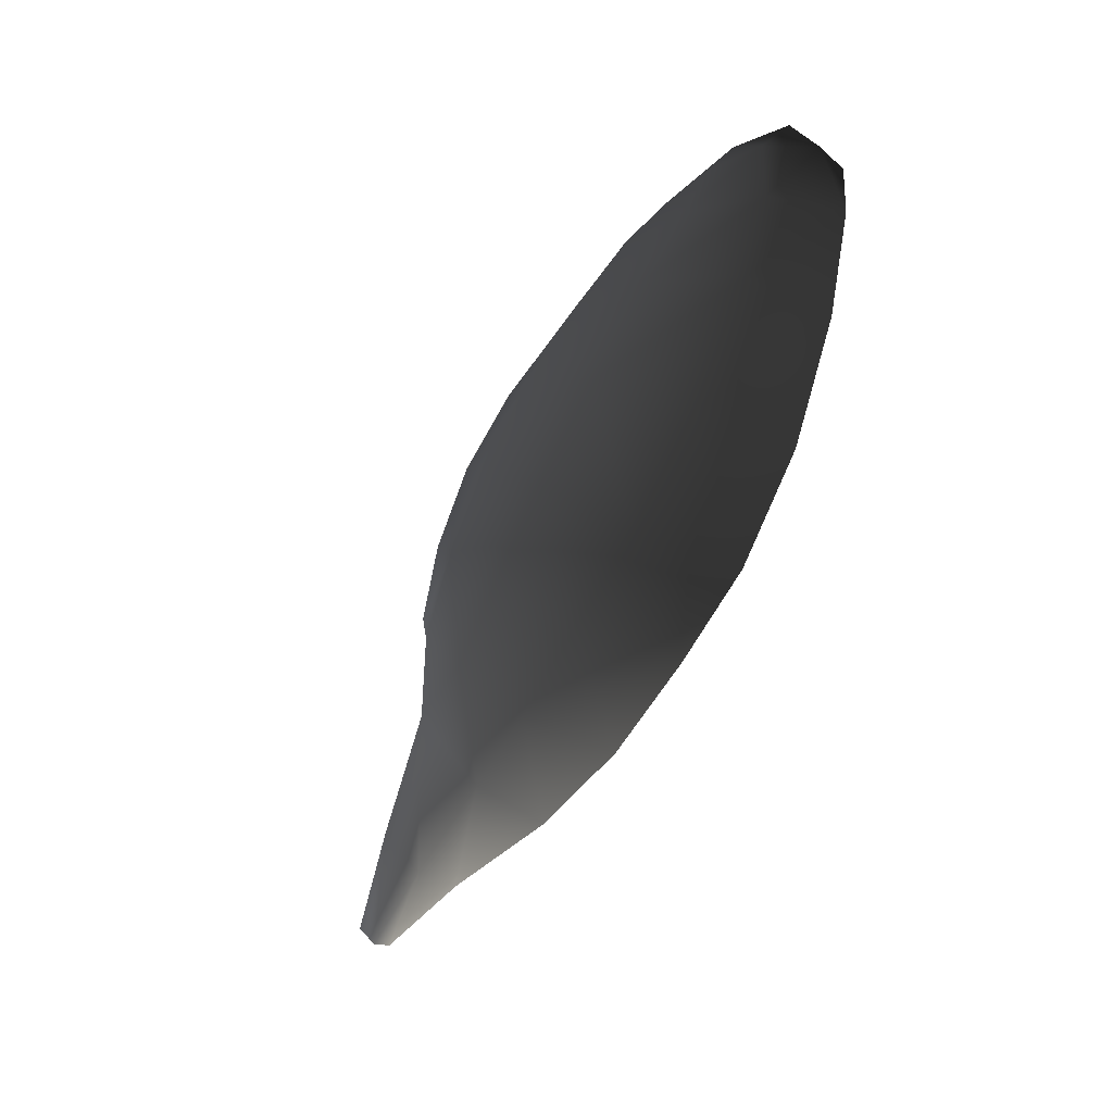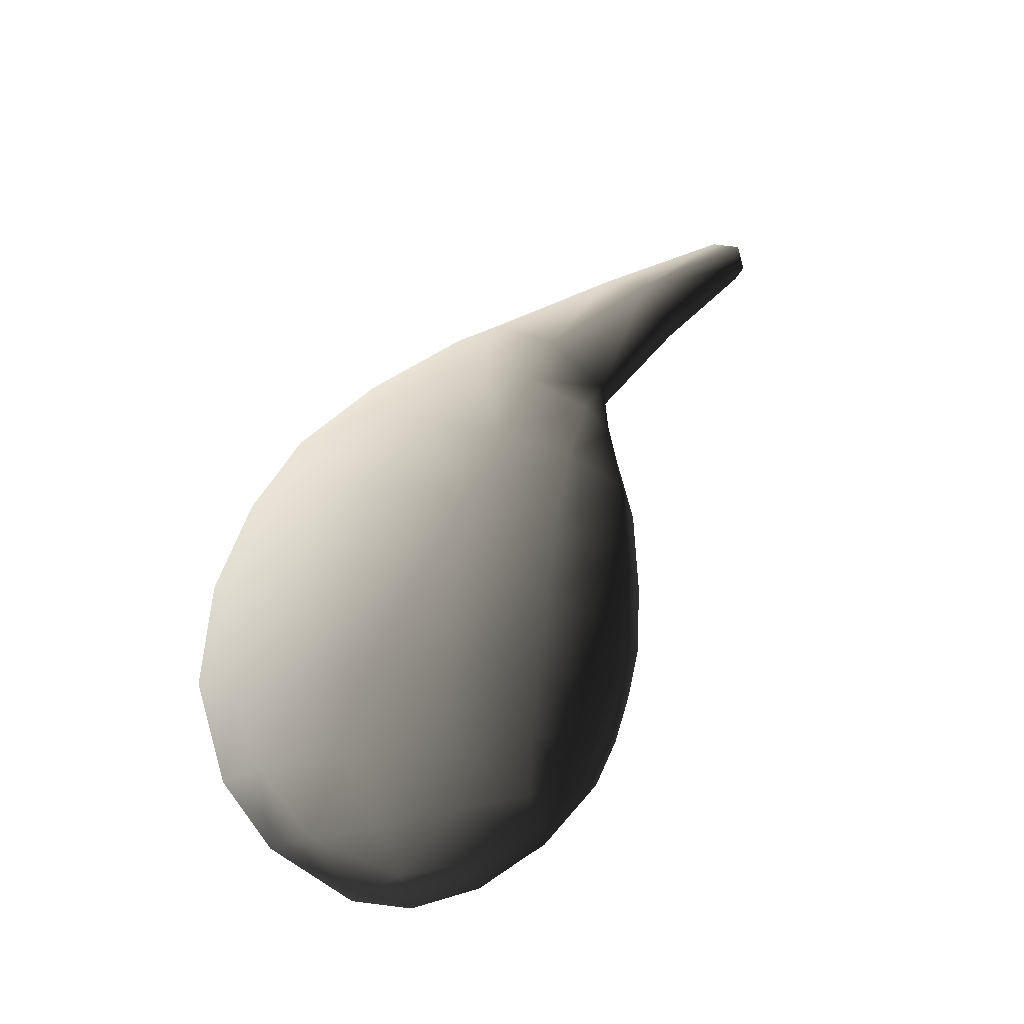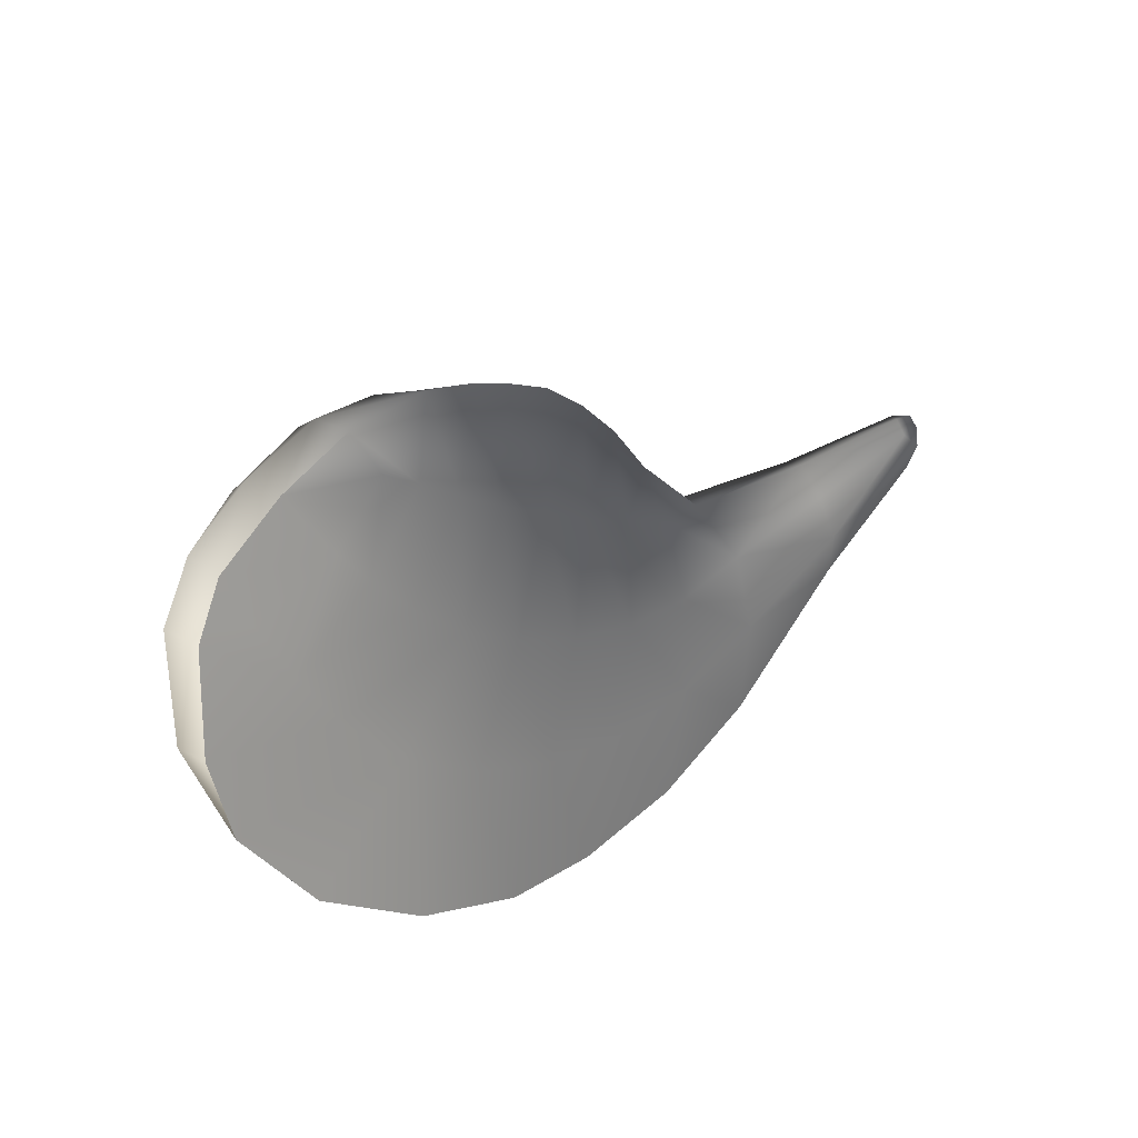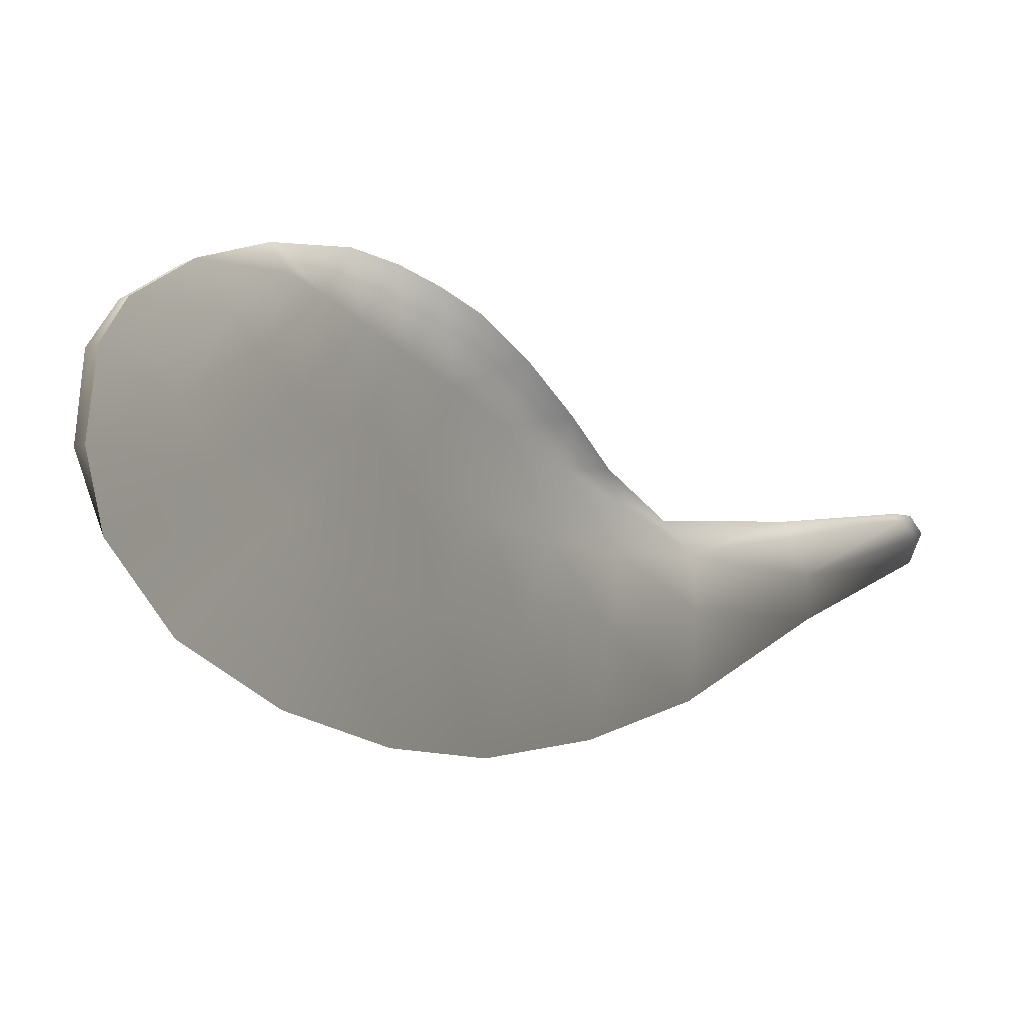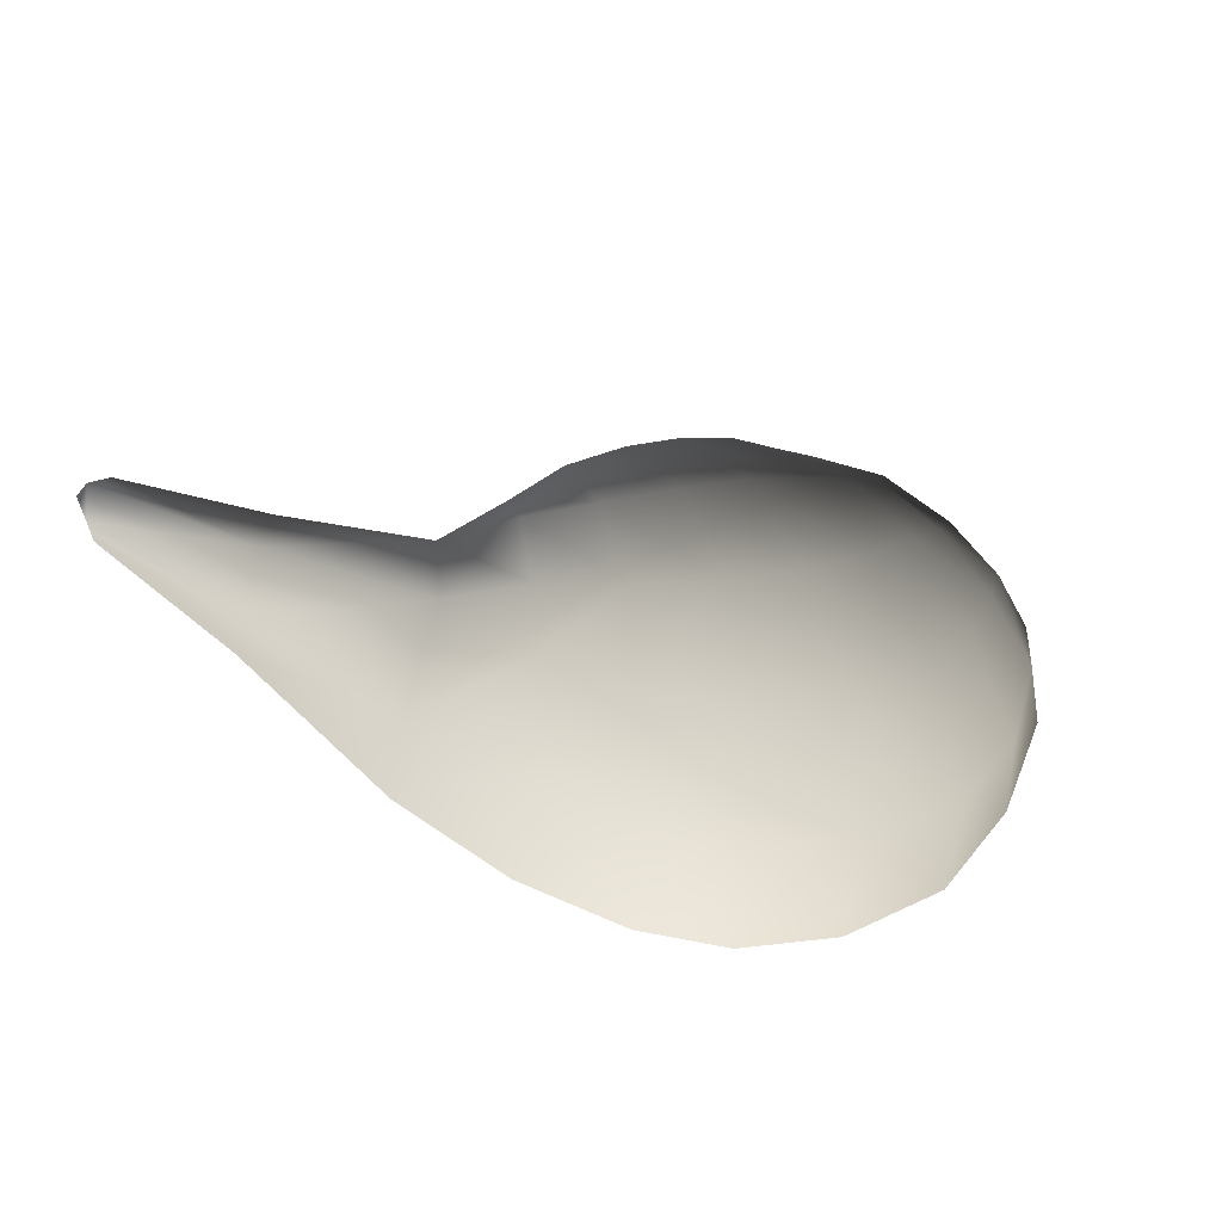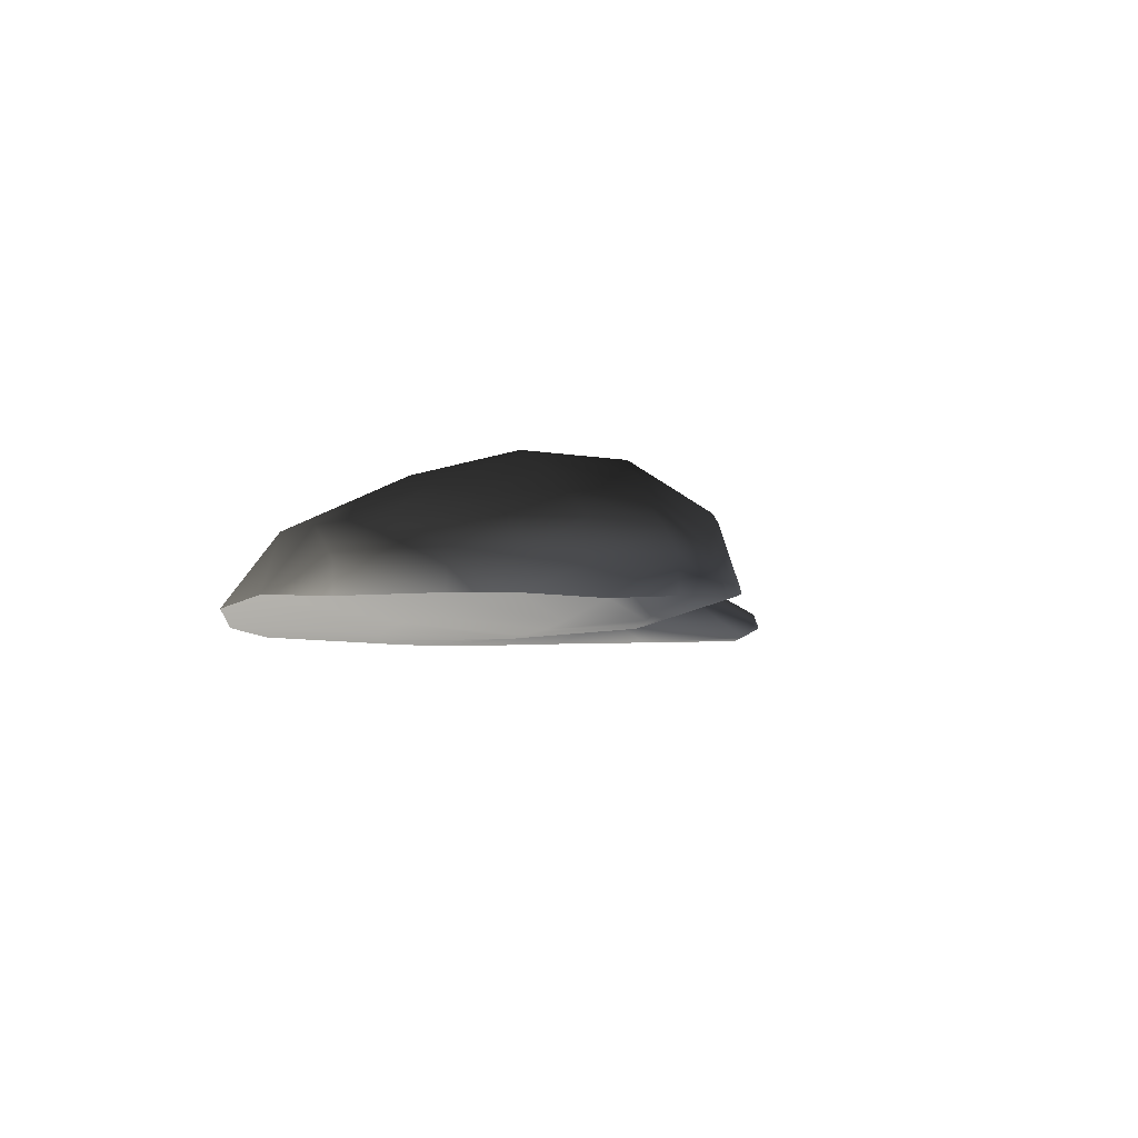
<metadata>
{"format":"obj","ext":"obj","renderer":"f3d","projection":"perspective","resolution":1024,"background":"white","views":[{"elev":-67.6,"azim":52.4,"up":"+Y"},{"elev":75.6,"azim":128.1,"up":"+Z"},{"elev":31.6,"azim":127.8,"up":"+Y"},{"elev":-9.8,"azim":151.5,"up":"+Y"},{"elev":-39.5,"azim":-33.0,"up":"+Y"},{"elev":5.6,"azim":119.1,"up":"+Z"}]}
</metadata>
<code>
v  2.561 -1.576 0.1868
v  2.442 -0.5302 0.2608
v  2.584 -1.552 0.4878
v  2.362 -2.484 0.1299
v  2.469 -0.4954 0.6292
v  2 -2.163 0.7245
v  2.153 -0.0063 0.26
v  1.413 -2.981 0.5887
v  1.69 -3.47 -0.1197
v  2.234 -1.248 0.861
v  2.14 0.0502 0.6211
v  0.324 -3.675 0.345
v  0.7053 -4.14 -0.45
v  1.297 -1.391 1.07
v  1.528 0.4858 0.5465
v  1.494 0.4639 0.175
v  1.938 -0.2343 0.8745
v  -0.3405 -4.49 -0.6858
v  -0.2448 -2.686 1.008
v  0.663 -2.05 1.096
v  0.7288 0.7443 0.4985
v  0.7048 0.738 0.1316
v  1.404 0.2386 0.839
v  1.666 -0.7106 1.015
v  -0.7943 -4.024 0.1274
v  -0.0501 -1.191 1.285
v  -0.8139 -1.74 1.286
v  -0.1762 0.7869 0.0471
v  0.6752 0.5726 0.7414
v  1.052 -0.1876 1.049
v  -1.337 -4.572 -0.8033
v  0.5887 -0.6235 1.195
v  -1.218 -3.101 0.8573
v  -1.663 -2.165 1.176
v  0.5894 0.3604 -0.1166
v  -0.7038 0.6595 -0.0103
v  -0.5483 0.4703 0.5554
v  -0.0016 0.6709 0.5052
v  -1.826 -4.033 -0.013
v  0.4546 0.3209 0.8886
v  -1.331 -0.8258 1.187
v  -0.6438 -0.4071 1.116
v  -2.191 -3.245 0.6298
v  -2.513 -2.451 0.9504
v  -2.071 -1.262 1.135
v  0.2471 0.1545 -0.2094
v  1.17 -0.1358 -0.0924
v  -1.097 0.2691 0.6201
v  -2.456 -4.366 -0.9625
v  -0.0473 -0.0313 1.028
v  -3.124 -3.147 0.3623
v  -3.295 -2.594 0.6529
v  -2.89 -3.842 -0.2325
v  -2.337 -0.5147 0.6576
v  -2.797 -1.647 0.9392
v  -0.1643 -0.1199 -0.3037
v  0.5342 -0.908 -0.3342
v  0.9038 -0.4791 -0.216
v  -1.188 0.4722 -0.0438
v  -1.697 0.2263 -0.0447
v  -1.696 -0.0754 0.6658
v  -3.927 -2.762 0.232
v  -3.852 -3.549 -0.4173
v  -3.615 -3.933 -1.041
v  -2.954 -1.02 0.5966
v  -3.418 -1.903 0.648
v  0.0206 -1.347 -0.4551
v  -0.6406 -0.4076 -0.3677
v  1.96 -0.5322 0.1121
v  1.7 -1.087 -0.0515
v  -2.261 -0.1936 -0.0148
v  -5.293 -2.881 -0.7376
v  -5.357 -2.434 -0.3408
v  -5.145 -2.99 -1.095
v  -2.872 -0.7457 0.0656
v  -3.42 -1.534 0.4221
v  -3.916 -1.977 0.065
v  -0.6221 -1.734 -0.5489
v  -1.2 -0.721 -0.3865
v  1.343 -1.692 -0.1814
v  -6.621 -2.214 -1.087
v  -6.495 -2.291 -1.199
v  -3.309 -1.312 0.0161
v  -3.823 -1.887 -0.2808
v  -1.832 -1.081 -0.3786
v  -1.361 -2.058 -0.6346
v  0.0134 -2.838 -0.5731
v  -6.722 -1.928 -0.9449
v  -5.233 -1.952 -0.4228
v  -3.15 -1.734 -0.3701
v  -2.501 -1.446 -0.3746
v  -2.142 -2.29 -0.7091
v  0.7861 -2.33 -0.3776
v  -0.8534 -3.168 -0.7359
v  -6.733 -1.93 -1.145
v  -5.147 -1.853 -0.681
v  -6.414 -1.718 -1.066
v  -6.522 -1.767 -0.9413
v  -3.857 -2.331 -0.7718
v  -2.96 -2.383 -0.7561
v  -1.755 -3.315 -0.8623
v  -6.604 -1.733 -1.117
v  -5.053 -2.1 -0.9936
v  -2.717 -3.255 -0.9699
v  -6.349 -1.84 -1.209
v  -3.726 -2.986 -1.055
v  -6.523 -2.015 -1.286
v  -5.076 -2.528 -1.168
o ala_der_cerrada
g ala_der_cerrada
f 1 2 3
f 1 3 4
f 2 5 3
f 4 3 6
f 2 7 5
f 4 6 8
f 4 8 9
f 3 5 10
f 3 10 6
f 7 11 5
f 9 8 12
f 9 12 13
f 6 10 14
f 7 15 11
f 7 16 15
f 5 11 17
f 5 17 10
f 13 12 18
f 8 19 12
f 6 20 8
f 8 20 19
f 6 14 20
f 16 21 15
f 16 22 21
f 11 23 17
f 11 15 23
f 10 17 24
f 10 24 14
f 18 12 25
f 12 19 25
f 20 14 26
f 20 26 27
f 20 27 19
f 22 28 21
f 15 29 23
f 15 21 29
f 23 29 30
f 17 23 30
f 17 30 24
f 18 25 31
f 14 24 32
f 14 32 26
f 24 30 32
f 19 33 25
f 19 27 33
f 27 34 33
f 22 16 35
f 28 36 37
f 37 38 28
f 21 28 38
f 21 38 29
f 25 33 39
f 31 25 39
f 29 38 40
f 29 40 30
f 30 40 32
f 27 26 41
f 26 42 41
f 33 43 39
f 33 34 43
f 34 44 43
f 27 45 34
f 27 41 45
f 22 35 46
f 22 46 28
f 16 47 35
f 36 48 37
f 37 48 42
f 31 39 49
f 38 50 40
f 50 37 42
f 50 42 26
f 50 26 32
f 32 40 50
f 50 38 37
f 43 44 51
f 44 52 51
f 43 51 53
f 43 53 39
f 39 53 49
f 41 54 45
f 34 55 44
f 34 45 55
f 28 46 56
f 28 56 36
f 46 57 56
f 16 7 47
f 46 58 57
f 35 47 58
f 35 58 46
f 48 36 59
f 48 59 60
f 48 60 61
f 41 61 54
f 42 61 41
f 48 61 42
f 52 62 51
f 53 51 63
f 51 62 63
f 53 63 64
f 49 53 64
f 45 54 65
f 45 65 55
f 44 66 52
f 44 55 66
f 56 57 67
f 56 67 68
f 36 56 68
f 36 68 59
f 7 69 47
f 47 69 70
f 58 70 57
f 58 47 70
f 60 71 61
f 61 71 54
f 63 62 72
f 62 73 72
f 64 63 74
f 63 72 74
f 54 71 75
f 65 54 75
f 55 76 66
f 55 65 76
f 62 77 73
f 66 77 52
f 52 77 62
f 66 76 77
f 67 78 68
f 60 79 71
f 60 59 79
f 68 78 79
f 59 68 79
f 7 2 69
f 69 2 70
f 57 70 80
f 57 80 67
f 72 73 81
f 74 72 82
f 82 72 81
f 65 83 76
f 75 83 65
f 76 83 84
f 77 76 84
f 71 79 85
f 71 85 75
f 79 86 85
f 78 86 79
f 70 1 80
f 2 1 70
f 67 87 78
f 73 88 81
f 77 84 89
f 77 89 73
f 83 90 84
f 75 91 83
f 83 91 90
f 75 85 91
f 86 92 85
f 85 92 91
f 1 4 80
f 80 93 67
f 67 93 87
f 80 4 93
f 78 94 86
f 78 87 94
f 88 95 81
f 89 84 96
f 89 96 97
f 89 98 73
f 73 98 88
f 89 97 98
f 90 99 84
f 84 99 96
f 90 100 99
f 92 100 91
f 90 91 100
f 4 9 93
f 86 101 92
f 86 94 101
f 93 9 13
f 87 93 13
f 98 97 102
f 98 102 88
f 95 88 102
f 96 99 103
f 92 101 104
f 100 92 104
f 87 13 18
f 94 87 18
f 97 105 102
f 96 103 105
f 96 105 97
f 100 104 106
f 99 100 106
f 94 18 31
f 101 94 31
f 102 105 107
f 105 103 108
f 103 99 108
f 105 108 107
f 99 106 108
f 101 31 49
f 104 101 49
f 102 107 95
f 106 104 64
f 104 49 64
f 106 64 74
f 108 106 74
f 108 74 82
f 107 108 82
f 95 107 81
f 81 107 82

</code>
